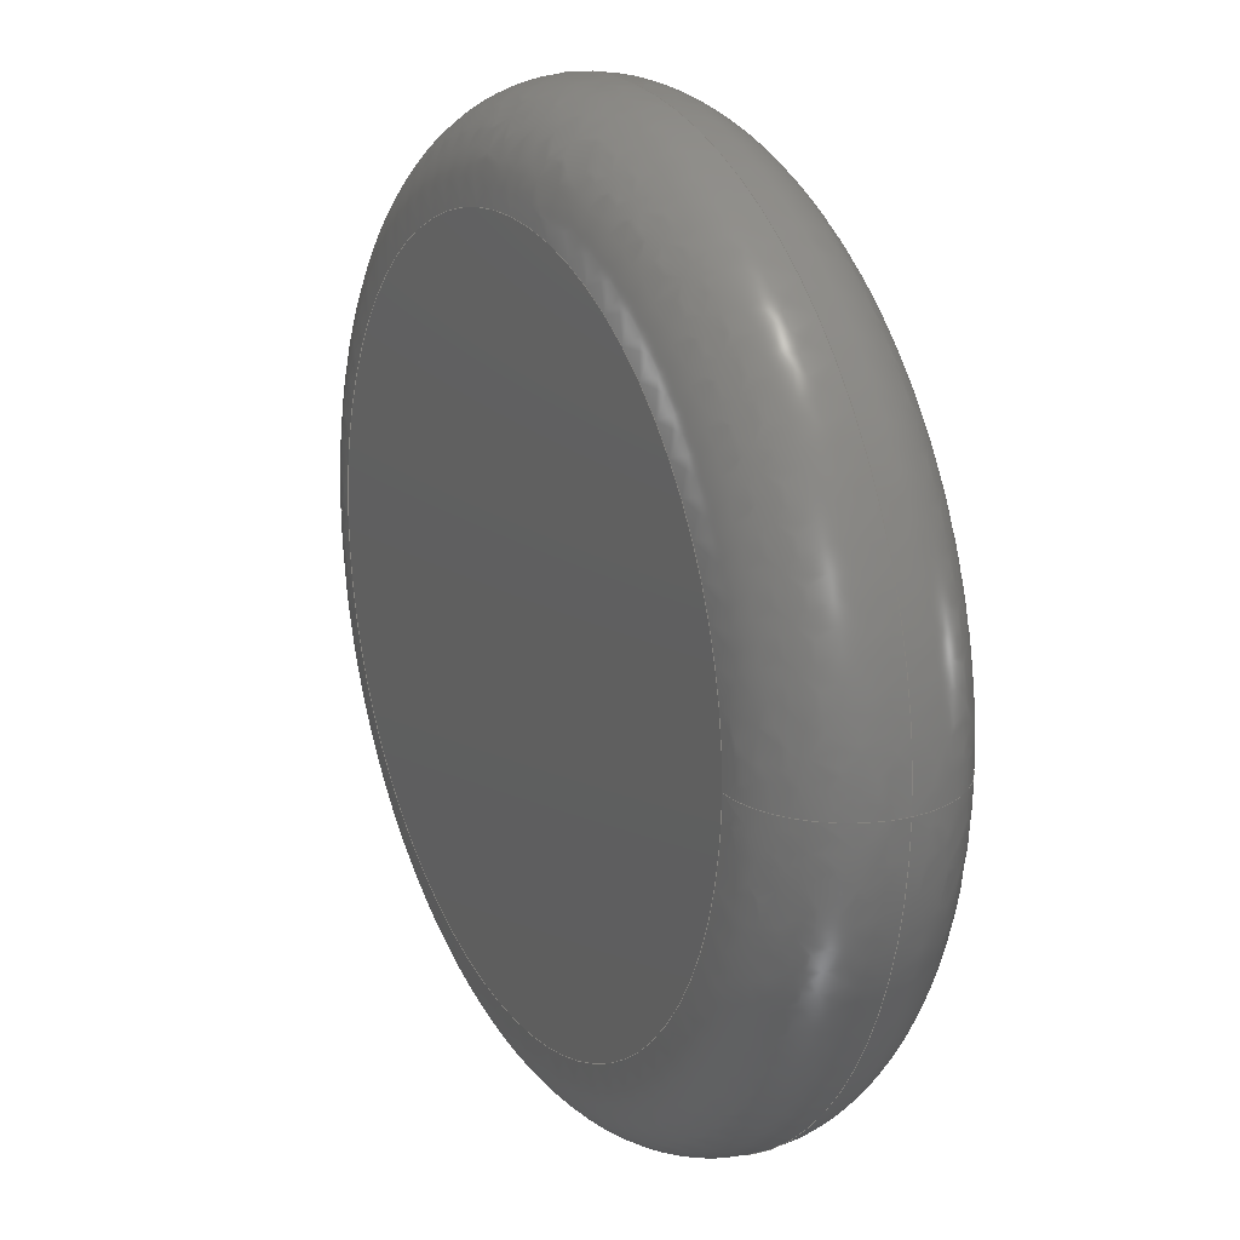
<metadata>
{"format":"step","ext":"stp","renderer":"f3d","projection":"perspective","resolution":1024,"background":"white","views":[{"elev":20.3,"azim":-117.2,"up":"+Z"}]}
</metadata>
<code>
ISO-10303-21;
DATA;
#1=SHAPE_REPRESENTATION_RELATIONSHIP('','',#94,#4);
#2=PRESENTATION_LAYER_ASSIGNMENT('IGES level 0','',(#3));
#3=MANIFOLD_SOLID_BREP('brep_1',#5);
#4=ADVANCED_BREP_SHAPE_REPRESENTATION('brep_rep_0',(#3,#98),#93);
#5=CLOSED_SHELL('',(#6,#7,#8,#9,#10,#11));
#6=ADVANCED_FACE('',(#12),#72,.T.);
#7=ADVANCED_FACE('',(#13),#70,.T.);
#8=ADVANCED_FACE('',(#14),#71,.T.);
#9=ADVANCED_FACE('',(#15),#73,.T.);
#10=ADVANCED_FACE('',(#16),#74,.T.);
#11=ADVANCED_FACE('',(#17),#75,.T.);
#12=FACE_OUTER_BOUND('',#18,.T.);
#13=FACE_OUTER_BOUND('',#19,.T.);
#14=FACE_OUTER_BOUND('',#20,.T.);
#15=FACE_OUTER_BOUND('',#21,.T.);
#16=FACE_OUTER_BOUND('',#22,.T.);
#17=FACE_OUTER_BOUND('',#23,.T.);
#18=EDGE_LOOP('',(#24,#25,#26,#27));
#19=EDGE_LOOP('',(#28,#29));
#20=EDGE_LOOP('',(#30,#31));
#21=EDGE_LOOP('',(#32,#33,#34,#35));
#22=EDGE_LOOP('',(#36,#37,#38,#39));
#23=EDGE_LOOP('',(#40,#41,#42,#43));
#24=ORIENTED_EDGE('',*,*,#49,.T.);
#25=ORIENTED_EDGE('',*,*,#44,.F.);
#26=ORIENTED_EDGE('',*,*,#48,.F.);
#27=ORIENTED_EDGE('',*,*,#51,.F.);
#28=ORIENTED_EDGE('',*,*,#53,.F.);
#29=ORIENTED_EDGE('',*,*,#47,.F.);
#30=ORIENTED_EDGE('',*,*,#46,.T.);
#31=ORIENTED_EDGE('',*,*,#51,.T.);
#32=ORIENTED_EDGE('',*,*,#52,.T.);
#33=ORIENTED_EDGE('',*,*,#53,.T.);
#34=ORIENTED_EDGE('',*,*,#45,.F.);
#35=ORIENTED_EDGE('',*,*,#44,.T.);
#36=ORIENTED_EDGE('',*,*,#46,.F.);
#37=ORIENTED_EDGE('',*,*,#48,.T.);
#38=ORIENTED_EDGE('',*,*,#50,.F.);
#39=ORIENTED_EDGE('',*,*,#49,.F.);
#40=ORIENTED_EDGE('',*,*,#50,.T.);
#41=ORIENTED_EDGE('',*,*,#45,.T.);
#42=ORIENTED_EDGE('',*,*,#47,.T.);
#43=ORIENTED_EDGE('',*,*,#52,.F.);
#44=EDGE_CURVE('',#64,#68,#54,.T.);
#45=EDGE_CURVE('',#64,#65,#55,.T.);
#46=EDGE_CURVE('',#66,#67,#56,.T.);
#47=EDGE_CURVE('',#65,#69,#57,.T.);
#48=EDGE_CURVE('',#66,#64,#58,.T.);
#49=EDGE_CURVE('',#67,#68,#59,.T.);
#50=EDGE_CURVE('',#68,#64,#60,.T.);
#51=EDGE_CURVE('',#67,#66,#61,.T.);
#52=EDGE_CURVE('',#68,#69,#62,.T.);
#53=EDGE_CURVE('',#69,#65,#63,.T.);
#54=(
BOUNDED_CURVE()
B_SPLINE_CURVE(2,(#294,#295,#296,#297,#298),.UNSPECIFIED.,.F.,.F.)
B_SPLINE_CURVE_WITH_KNOTS((3,2,3),(0,1.571,3.142),
 .UNSPECIFIED.)
CURVE()
GEOMETRIC_REPRESENTATION_ITEM()
RATIONAL_B_SPLINE_CURVE((1,0.7071,1,0.7071,1))
REPRESENTATION_ITEM('')
);
#55=(
BOUNDED_CURVE()
B_SPLINE_CURVE(2,(#299,#300,#301),.UNSPECIFIED.,.F.,.F.)
B_SPLINE_CURVE_WITH_KNOTS((3,3),(0,18.85),.UNSPECIFIED.)
CURVE()
GEOMETRIC_REPRESENTATION_ITEM()
RATIONAL_B_SPLINE_CURVE((1,0.7071,1))
REPRESENTATION_ITEM('')
);
#56=(
BOUNDED_CURVE()
B_SPLINE_CURVE(2,(#302,#303,#304,#305,#306),.UNSPECIFIED.,.F.,.F.)
B_SPLINE_CURVE_WITH_KNOTS((3,2,3),(0,67.54,135.1),
 .UNSPECIFIED.)
CURVE()
GEOMETRIC_REPRESENTATION_ITEM()
RATIONAL_B_SPLINE_CURVE((1,0.7071,1,0.7071,1))
REPRESENTATION_ITEM('')
);
#57=(
BOUNDED_CURVE()
B_SPLINE_CURVE(2,(#307,#308,#309,#310,#311),.UNSPECIFIED.,.F.,.F.)
B_SPLINE_CURVE_WITH_KNOTS((3,2,3),(0,67.54,135.1),
 .UNSPECIFIED.)
CURVE()
GEOMETRIC_REPRESENTATION_ITEM()
RATIONAL_B_SPLINE_CURVE((1,0.7071,1,0.7071,1))
REPRESENTATION_ITEM('')
);
#58=(
BOUNDED_CURVE()
B_SPLINE_CURVE(2,(#312,#313,#314),.UNSPECIFIED.,.F.,.F.)
B_SPLINE_CURVE_WITH_KNOTS((3,3),(56.55,75.4),
 .UNSPECIFIED.)
CURVE()
GEOMETRIC_REPRESENTATION_ITEM()
RATIONAL_B_SPLINE_CURVE((1,0.7071,1))
REPRESENTATION_ITEM('')
);
#59=(
BOUNDED_CURVE()
B_SPLINE_CURVE(2,(#315,#316,#317),.UNSPECIFIED.,.F.,.F.)
B_SPLINE_CURVE_WITH_KNOTS((3,3),(56.55,75.4),
 .UNSPECIFIED.)
CURVE()
GEOMETRIC_REPRESENTATION_ITEM()
RATIONAL_B_SPLINE_CURVE((1,0.7071,1))
REPRESENTATION_ITEM('')
);
#60=(
BOUNDED_CURVE()
B_SPLINE_CURVE(2,(#318,#319,#320,#321,#322),.UNSPECIFIED.,.F.,.F.)
B_SPLINE_CURVE_WITH_KNOTS((3,2,3),(3.142,4.712,6.283),
 .UNSPECIFIED.)
CURVE()
GEOMETRIC_REPRESENTATION_ITEM()
RATIONAL_B_SPLINE_CURVE((1,0.7071,1,0.7071,1))
REPRESENTATION_ITEM('')
);
#61=(
BOUNDED_CURVE()
B_SPLINE_CURVE(2,(#323,#324,#325,#326,#327),.UNSPECIFIED.,.F.,.F.)
B_SPLINE_CURVE_WITH_KNOTS((3,2,3),(135.1,202.6,270.2),
 .UNSPECIFIED.)
CURVE()
GEOMETRIC_REPRESENTATION_ITEM()
RATIONAL_B_SPLINE_CURVE((1,0.7071,1,0.7071,1))
REPRESENTATION_ITEM('')
);
#62=(
BOUNDED_CURVE()
B_SPLINE_CURVE(2,(#328,#329,#330),.UNSPECIFIED.,.F.,.F.)
B_SPLINE_CURVE_WITH_KNOTS((3,3),(0,18.85),.UNSPECIFIED.)
CURVE()
GEOMETRIC_REPRESENTATION_ITEM()
RATIONAL_B_SPLINE_CURVE((1,0.7071,1))
REPRESENTATION_ITEM('')
);
#63=(
BOUNDED_CURVE()
B_SPLINE_CURVE(2,(#331,#332,#333,#334,#335),.UNSPECIFIED.,.F.,.F.)
B_SPLINE_CURVE_WITH_KNOTS((3,2,3),(135.1,202.6,270.2),
 .UNSPECIFIED.)
CURVE()
GEOMETRIC_REPRESENTATION_ITEM()
RATIONAL_B_SPLINE_CURVE((1,0.7071,1,0.7071,1))
REPRESENTATION_ITEM('')
);
#64=VERTEX_POINT('',#288);
#65=VERTEX_POINT('',#289);
#66=VERTEX_POINT('',#290);
#67=VERTEX_POINT('',#291);
#68=VERTEX_POINT('',#292);
#69=VERTEX_POINT('',#293);
#70=PLANE('',#96);
#71=PLANE('',#97);
#72=(
BOUNDED_SURFACE()
B_SPLINE_SURFACE(2,2,((#106,#107,#108,#109,#110,#111,#112,#113,#114),(#115,
#116,#117,#118,#119,#120,#121,#122,#123),(#124,#125,#126,#127,#128,#129,
#130,#131,#132),(#133,#134,#135,#136,#137,#138,#139,#140,#141),(#142,#143,
#144,#145,#146,#147,#148,#149,#150)),.UNSPECIFIED.,.F.,.F.,.F.)
B_SPLINE_SURFACE_WITH_KNOTS((3,2,3),(3,2,2,2,3),(0,1.571,3.142),
(0,18.85,37.7,56.55,75.4),
 .UNSPECIFIED.)
GEOMETRIC_REPRESENTATION_ITEM()
RATIONAL_B_SPLINE_SURFACE(((1,0.7071,1,0.7071,1,
0.7071,1,0.7071,1),(0.7071,0.5,0.7071,
0.5,0.7071,0.5,0.7071,0.5,0.7071),(1,
0.7071,1,0.7071,1,0.7071,1,0.7071,
1),(0.7071,0.5,0.7071,0.5,0.7071,0.5,
0.7071,0.5,0.7071),(1,0.7071,1,0.7071,
1,0.7071,1,0.7071,1)))
REPRESENTATION_ITEM('')
SURFACE()
);
#73=(
BOUNDED_SURFACE()
B_SPLINE_SURFACE(2,2,((#153,#154,#155,#156,#157,#158,#159,#160,#161),(#162,
#163,#164,#165,#166,#167,#168,#169,#170),(#171,#172,#173,#174,#175,#176,
#177,#178,#179),(#180,#181,#182,#183,#184,#185,#186,#187,#188),(#189,#190,
#191,#192,#193,#194,#195,#196,#197)),.UNSPECIFIED.,.F.,.F.,.F.)
B_SPLINE_SURFACE_WITH_KNOTS((3,2,3),(3,2,2,2,3),(0,1.571,3.142),
(0,18.85,37.7,56.55,75.4),
 .UNSPECIFIED.)
GEOMETRIC_REPRESENTATION_ITEM()
RATIONAL_B_SPLINE_SURFACE(((1,0.7071,1,0.7071,1,
0.7071,1,0.7071,1),(0.7071,0.5,0.7071,
0.5,0.7071,0.5,0.7071,0.5,0.7071),(1,
0.7071,1,0.7071,1,0.7071,1,0.7071,
1),(0.7071,0.5,0.7071,0.5,0.7071,0.5,
0.7071,0.5,0.7071),(1,0.7071,1,0.7071,
1,0.7071,1,0.7071,1)))
REPRESENTATION_ITEM('')
SURFACE()
);
#74=(
BOUNDED_SURFACE()
B_SPLINE_SURFACE(2,2,((#198,#199,#200,#201,#202,#203,#204,#205,#206),(#207,
#208,#209,#210,#211,#212,#213,#214,#215),(#216,#217,#218,#219,#220,#221,
#222,#223,#224),(#225,#226,#227,#228,#229,#230,#231,#232,#233),(#234,#235,
#236,#237,#238,#239,#240,#241,#242)),.UNSPECIFIED.,.F.,.F.,.F.)
B_SPLINE_SURFACE_WITH_KNOTS((3,2,3),(3,2,2,2,3),(3.142,4.712,
6.283),(0,18.85,37.7,56.55,
75.4),.UNSPECIFIED.)
GEOMETRIC_REPRESENTATION_ITEM()
RATIONAL_B_SPLINE_SURFACE(((1,0.7071,1,0.7071,1,
0.7071,1,0.7071,1),(0.7071,0.5,0.7071,
0.5,0.7071,0.5,0.7071,0.5,0.7071),(1,
0.7071,1,0.7071,1,0.7071,1,0.7071,
1),(0.7071,0.5,0.7071,0.5,0.7071,0.5,
0.7071,0.5,0.7071),(1,0.7071,1,0.7071,
1,0.7071,1,0.7071,1)))
REPRESENTATION_ITEM('')
SURFACE()
);
#75=(
BOUNDED_SURFACE()
B_SPLINE_SURFACE(2,2,((#243,#244,#245,#246,#247,#248,#249,#250,#251),(#252,
#253,#254,#255,#256,#257,#258,#259,#260),(#261,#262,#263,#264,#265,#266,
#267,#268,#269),(#270,#271,#272,#273,#274,#275,#276,#277,#278),(#279,#280,
#281,#282,#283,#284,#285,#286,#287)),.UNSPECIFIED.,.F.,.F.,.F.)
B_SPLINE_SURFACE_WITH_KNOTS((3,2,3),(3,2,2,2,3),(3.142,4.712,
6.283),(0,18.85,37.7,56.55,
75.4),.UNSPECIFIED.)
GEOMETRIC_REPRESENTATION_ITEM()
RATIONAL_B_SPLINE_SURFACE(((1,0.7071,1,0.7071,1,
0.7071,1,0.7071,1),(0.7071,0.5,0.7071,
0.5,0.7071,0.5,0.7071,0.5,0.7071),(1,
0.7071,1,0.7071,1,0.7071,1,0.7071,
1),(0.7071,0.5,0.7071,0.5,0.7071,0.5,
0.7071,0.5,0.7071),(1,0.7071,1,0.7071,
1,0.7071,1,0.7071,1)))
REPRESENTATION_ITEM('')
SURFACE()
);
#76=SHAPE_DEFINITION_REPRESENTATION(#77,#94);
#77=PRODUCT_DEFINITION_SHAPE('Document','',#79);
#78=PRODUCT_DEFINITION_CONTEXT('3D Mechanical Parts',#83,'design');
#79=PRODUCT_DEFINITION('A','First version',#80,#78);
#80=PRODUCT_DEFINITION_FORMATION_WITH_SPECIFIED_SOURCE('A',
'First version',#85,.MADE.);
#81=PRODUCT_RELATED_PRODUCT_CATEGORY('tool','tool',(#85));
#82=APPLICATION_PROTOCOL_DEFINITION('Draft International Standard',
'automotive_design',1999,#83);
#83=APPLICATION_CONTEXT(
'data for automotive mechanical design processes');
#84=PRODUCT_CONTEXT('3D Mechanical Parts',#83,'mechanical');
#85=PRODUCT('Document','Document','Rhino converted to STEP',(#84));
#86=(
LENGTH_UNIT()
NAMED_UNIT(*)
SI_UNIT(.MILLI.,.METRE.)
);
#87=(
NAMED_UNIT(*)
PLANE_ANGLE_UNIT()
SI_UNIT($,.RADIAN.)
);
#88=DIMENSIONAL_EXPONENTS(0,0,0,0,0,0,0);
#89=PLANE_ANGLE_MEASURE_WITH_UNIT(PLANE_ANGLE_MEASURE(0.01745),#87);
#90=(
CONVERSION_BASED_UNIT('DEGREES',#89)
NAMED_UNIT(#88)
PLANE_ANGLE_UNIT()
);
#91=(
NAMED_UNIT(*)
SI_UNIT($,.STERADIAN.)
SOLID_ANGLE_UNIT()
);
#92=UNCERTAINTY_MEASURE_WITH_UNIT(LENGTH_MEASURE(0.001),#86,
'DISTANCE_ACCURACY_VALUE',
'Maximum model space distance between geometric entities at asserted c
onnectivities');
#93=(
GEOMETRIC_REPRESENTATION_CONTEXT(3)
GLOBAL_UNCERTAINTY_ASSIGNED_CONTEXT((#92))
GLOBAL_UNIT_ASSIGNED_CONTEXT((#91,#90,#86))
REPRESENTATION_CONTEXT('ID1','3D')
);
#94=SHAPE_REPRESENTATION('Document',(#95,#98),#93);
#95=AXIS2_PLACEMENT_3D('',#105,#99,#100);
#96=AXIS2_PLACEMENT_3D('',#151,#101,$);
#97=AXIS2_PLACEMENT_3D('',#152,#102,$);
#98=AXIS2_PLACEMENT_3D('',#336,#103,#104);
#99=DIRECTION('',(0,0,1));
#100=DIRECTION('',(1,0,0));
#101=DIRECTION('',(0,-1,0));
#102=DIRECTION('',(0,1,0));
#103=DIRECTION('',(0,0,1));
#104=DIRECTION('',(1,0,0));
#105=CARTESIAN_POINT('',(0,0,0));
#106=CARTESIAN_POINT('',(-196.7,-1,19));
#107=CARTESIAN_POINT('',(-196.7,-13,19));
#108=CARTESIAN_POINT('',(-184.7,-13,19));
#109=CARTESIAN_POINT('',(-172.7,-13,19));
#110=CARTESIAN_POINT('',(-172.7,-1,19));
#111=CARTESIAN_POINT('',(-172.7,11,19));
#112=CARTESIAN_POINT('',(-184.7,11,19));
#113=CARTESIAN_POINT('',(-196.7,11,19));
#114=CARTESIAN_POINT('',(-196.7,-1,19));
#115=CARTESIAN_POINT('',(-196.7,-1,-36));
#116=CARTESIAN_POINT('',(-196.7,-13,-36));
#117=CARTESIAN_POINT('',(-184.7,-13,-24));
#118=CARTESIAN_POINT('',(-172.7,-13,-12));
#119=CARTESIAN_POINT('',(-172.7,-1,-12));
#120=CARTESIAN_POINT('',(-172.7,11,-12));
#121=CARTESIAN_POINT('',(-184.7,11,-24));
#122=CARTESIAN_POINT('',(-196.7,11,-36));
#123=CARTESIAN_POINT('',(-196.7,-1,-36));
#124=CARTESIAN_POINT('',(-141.7,-1,-36));
#125=CARTESIAN_POINT('',(-141.7,-13,-36));
#126=CARTESIAN_POINT('',(-141.7,-13,-24));
#127=CARTESIAN_POINT('',(-141.7,-13,-12));
#128=CARTESIAN_POINT('',(-141.7,-1,-12));
#129=CARTESIAN_POINT('',(-141.7,11,-12));
#130=CARTESIAN_POINT('',(-141.7,11,-24));
#131=CARTESIAN_POINT('',(-141.7,11,-36));
#132=CARTESIAN_POINT('',(-141.7,-1,-36));
#133=CARTESIAN_POINT('',(-86.74,-1,-36));
#134=CARTESIAN_POINT('',(-86.74,-13,-36));
#135=CARTESIAN_POINT('',(-98.74,-13,-24));
#136=CARTESIAN_POINT('',(-110.7,-13,-12));
#137=CARTESIAN_POINT('',(-110.7,-1,-12));
#138=CARTESIAN_POINT('',(-110.7,11,-12));
#139=CARTESIAN_POINT('',(-98.74,11,-24));
#140=CARTESIAN_POINT('',(-86.74,11,-36));
#141=CARTESIAN_POINT('',(-86.74,-1,-36));
#142=CARTESIAN_POINT('',(-86.74,-1,19));
#143=CARTESIAN_POINT('',(-86.74,-13,19));
#144=CARTESIAN_POINT('',(-98.74,-13,19));
#145=CARTESIAN_POINT('',(-110.7,-13,19));
#146=CARTESIAN_POINT('',(-110.7,-1,19));
#147=CARTESIAN_POINT('',(-110.7,11,19));
#148=CARTESIAN_POINT('',(-98.74,11,19));
#149=CARTESIAN_POINT('',(-86.74,11,19));
#150=CARTESIAN_POINT('',(-86.74,-1,19));
#151=CARTESIAN_POINT('',(-87.99,-13,-34.75));
#152=CARTESIAN_POINT('',(-87.99,11,-34.75));
#153=CARTESIAN_POINT('',(-196.7,-1,19));
#154=CARTESIAN_POINT('',(-196.7,-13,19));
#155=CARTESIAN_POINT('',(-184.7,-13,19));
#156=CARTESIAN_POINT('',(-172.7,-13,19));
#157=CARTESIAN_POINT('',(-172.7,-1,19));
#158=CARTESIAN_POINT('',(-172.7,11,19));
#159=CARTESIAN_POINT('',(-184.7,11,19));
#160=CARTESIAN_POINT('',(-196.7,11,19));
#161=CARTESIAN_POINT('',(-196.7,-1,19));
#162=CARTESIAN_POINT('',(-196.7,-1,-36));
#163=CARTESIAN_POINT('',(-196.7,-13,-36));
#164=CARTESIAN_POINT('',(-184.7,-13,-24));
#165=CARTESIAN_POINT('',(-172.7,-13,-12));
#166=CARTESIAN_POINT('',(-172.7,-1,-12));
#167=CARTESIAN_POINT('',(-172.7,11,-12));
#168=CARTESIAN_POINT('',(-184.7,11,-24));
#169=CARTESIAN_POINT('',(-196.7,11,-36));
#170=CARTESIAN_POINT('',(-196.7,-1,-36));
#171=CARTESIAN_POINT('',(-141.7,-1,-36));
#172=CARTESIAN_POINT('',(-141.7,-13,-36));
#173=CARTESIAN_POINT('',(-141.7,-13,-24));
#174=CARTESIAN_POINT('',(-141.7,-13,-12));
#175=CARTESIAN_POINT('',(-141.7,-1,-12));
#176=CARTESIAN_POINT('',(-141.7,11,-12));
#177=CARTESIAN_POINT('',(-141.7,11,-24));
#178=CARTESIAN_POINT('',(-141.7,11,-36));
#179=CARTESIAN_POINT('',(-141.7,-1,-36));
#180=CARTESIAN_POINT('',(-86.74,-1,-36));
#181=CARTESIAN_POINT('',(-86.74,-13,-36));
#182=CARTESIAN_POINT('',(-98.74,-13,-24));
#183=CARTESIAN_POINT('',(-110.7,-13,-12));
#184=CARTESIAN_POINT('',(-110.7,-1,-12));
#185=CARTESIAN_POINT('',(-110.7,11,-12));
#186=CARTESIAN_POINT('',(-98.74,11,-24));
#187=CARTESIAN_POINT('',(-86.74,11,-36));
#188=CARTESIAN_POINT('',(-86.74,-1,-36));
#189=CARTESIAN_POINT('',(-86.74,-1,19));
#190=CARTESIAN_POINT('',(-86.74,-13,19));
#191=CARTESIAN_POINT('',(-98.74,-13,19));
#192=CARTESIAN_POINT('',(-110.7,-13,19));
#193=CARTESIAN_POINT('',(-110.7,-1,19));
#194=CARTESIAN_POINT('',(-110.7,11,19));
#195=CARTESIAN_POINT('',(-98.74,11,19));
#196=CARTESIAN_POINT('',(-86.74,11,19));
#197=CARTESIAN_POINT('',(-86.74,-1,19));
#198=CARTESIAN_POINT('',(-86.74,-1,19));
#199=CARTESIAN_POINT('',(-86.74,-13,19));
#200=CARTESIAN_POINT('',(-98.74,-13,19));
#201=CARTESIAN_POINT('',(-110.7,-13,19));
#202=CARTESIAN_POINT('',(-110.7,-1,19));
#203=CARTESIAN_POINT('',(-110.7,11,19));
#204=CARTESIAN_POINT('',(-98.74,11,19));
#205=CARTESIAN_POINT('',(-86.74,11,19));
#206=CARTESIAN_POINT('',(-86.74,-1,19));
#207=CARTESIAN_POINT('',(-86.74,-1,74));
#208=CARTESIAN_POINT('',(-86.74,-13,74));
#209=CARTESIAN_POINT('',(-98.74,-13,62));
#210=CARTESIAN_POINT('',(-110.7,-13,50));
#211=CARTESIAN_POINT('',(-110.7,-1,50));
#212=CARTESIAN_POINT('',(-110.7,11,50));
#213=CARTESIAN_POINT('',(-98.74,11,62));
#214=CARTESIAN_POINT('',(-86.74,11,74));
#215=CARTESIAN_POINT('',(-86.74,-1,74));
#216=CARTESIAN_POINT('',(-141.7,-1,74));
#217=CARTESIAN_POINT('',(-141.7,-13,74));
#218=CARTESIAN_POINT('',(-141.7,-13,62));
#219=CARTESIAN_POINT('',(-141.7,-13,50));
#220=CARTESIAN_POINT('',(-141.7,-1,50));
#221=CARTESIAN_POINT('',(-141.7,11,50));
#222=CARTESIAN_POINT('',(-141.7,11,62));
#223=CARTESIAN_POINT('',(-141.7,11,74));
#224=CARTESIAN_POINT('',(-141.7,-1,74));
#225=CARTESIAN_POINT('',(-196.7,-1,74));
#226=CARTESIAN_POINT('',(-196.7,-13,74));
#227=CARTESIAN_POINT('',(-184.7,-13,62));
#228=CARTESIAN_POINT('',(-172.7,-13,50));
#229=CARTESIAN_POINT('',(-172.7,-1,50));
#230=CARTESIAN_POINT('',(-172.7,11,50));
#231=CARTESIAN_POINT('',(-184.7,11,62));
#232=CARTESIAN_POINT('',(-196.7,11,74));
#233=CARTESIAN_POINT('',(-196.7,-1,74));
#234=CARTESIAN_POINT('',(-196.7,-1,19));
#235=CARTESIAN_POINT('',(-196.7,-13,19));
#236=CARTESIAN_POINT('',(-184.7,-13,19));
#237=CARTESIAN_POINT('',(-172.7,-13,19));
#238=CARTESIAN_POINT('',(-172.7,-1,19));
#239=CARTESIAN_POINT('',(-172.7,11,19));
#240=CARTESIAN_POINT('',(-184.7,11,19));
#241=CARTESIAN_POINT('',(-196.7,11,19));
#242=CARTESIAN_POINT('',(-196.7,-1,19));
#243=CARTESIAN_POINT('',(-86.74,-1,19));
#244=CARTESIAN_POINT('',(-86.74,-13,19));
#245=CARTESIAN_POINT('',(-98.74,-13,19));
#246=CARTESIAN_POINT('',(-110.7,-13,19));
#247=CARTESIAN_POINT('',(-110.7,-1,19));
#248=CARTESIAN_POINT('',(-110.7,11,19));
#249=CARTESIAN_POINT('',(-98.74,11,19));
#250=CARTESIAN_POINT('',(-86.74,11,19));
#251=CARTESIAN_POINT('',(-86.74,-1,19));
#252=CARTESIAN_POINT('',(-86.74,-1,74));
#253=CARTESIAN_POINT('',(-86.74,-13,74));
#254=CARTESIAN_POINT('',(-98.74,-13,62));
#255=CARTESIAN_POINT('',(-110.7,-13,50));
#256=CARTESIAN_POINT('',(-110.7,-1,50));
#257=CARTESIAN_POINT('',(-110.7,11,50));
#258=CARTESIAN_POINT('',(-98.74,11,62));
#259=CARTESIAN_POINT('',(-86.74,11,74));
#260=CARTESIAN_POINT('',(-86.74,-1,74));
#261=CARTESIAN_POINT('',(-141.7,-1,74));
#262=CARTESIAN_POINT('',(-141.7,-13,74));
#263=CARTESIAN_POINT('',(-141.7,-13,62));
#264=CARTESIAN_POINT('',(-141.7,-13,50));
#265=CARTESIAN_POINT('',(-141.7,-1,50));
#266=CARTESIAN_POINT('',(-141.7,11,50));
#267=CARTESIAN_POINT('',(-141.7,11,62));
#268=CARTESIAN_POINT('',(-141.7,11,74));
#269=CARTESIAN_POINT('',(-141.7,-1,74));
#270=CARTESIAN_POINT('',(-196.7,-1,74));
#271=CARTESIAN_POINT('',(-196.7,-13,74));
#272=CARTESIAN_POINT('',(-184.7,-13,62));
#273=CARTESIAN_POINT('',(-172.7,-13,50));
#274=CARTESIAN_POINT('',(-172.7,-1,50));
#275=CARTESIAN_POINT('',(-172.7,11,50));
#276=CARTESIAN_POINT('',(-184.7,11,62));
#277=CARTESIAN_POINT('',(-196.7,11,74));
#278=CARTESIAN_POINT('',(-196.7,-1,74));
#279=CARTESIAN_POINT('',(-196.7,-1,19));
#280=CARTESIAN_POINT('',(-196.7,-13,19));
#281=CARTESIAN_POINT('',(-184.7,-13,19));
#282=CARTESIAN_POINT('',(-172.7,-13,19));
#283=CARTESIAN_POINT('',(-172.7,-1,19));
#284=CARTESIAN_POINT('',(-172.7,11,19));
#285=CARTESIAN_POINT('',(-184.7,11,19));
#286=CARTESIAN_POINT('',(-196.7,11,19));
#287=CARTESIAN_POINT('',(-196.7,-1,19));
#288=CARTESIAN_POINT('',(-196.7,-1,19));
#289=CARTESIAN_POINT('',(-184.7,-13,19));
#290=CARTESIAN_POINT('',(-184.7,11,19));
#291=CARTESIAN_POINT('',(-98.74,11,19));
#292=CARTESIAN_POINT('',(-86.74,-1,19));
#293=CARTESIAN_POINT('',(-98.74,-13,19));
#294=CARTESIAN_POINT('',(-196.7,-1,19));
#295=CARTESIAN_POINT('',(-196.7,-1,-36));
#296=CARTESIAN_POINT('',(-141.7,-1,-36));
#297=CARTESIAN_POINT('',(-86.74,-1,-36));
#298=CARTESIAN_POINT('',(-86.74,-1,19));
#299=CARTESIAN_POINT('',(-196.7,-1,19));
#300=CARTESIAN_POINT('',(-196.7,-13,19));
#301=CARTESIAN_POINT('',(-184.7,-13,19));
#302=CARTESIAN_POINT('',(-184.7,11,19));
#303=CARTESIAN_POINT('',(-184.7,11,62));
#304=CARTESIAN_POINT('',(-141.7,11,62));
#305=CARTESIAN_POINT('',(-98.74,11,62));
#306=CARTESIAN_POINT('',(-98.74,11,19));
#307=CARTESIAN_POINT('',(-184.7,-13,19));
#308=CARTESIAN_POINT('',(-184.7,-13,62));
#309=CARTESIAN_POINT('',(-141.7,-13,62));
#310=CARTESIAN_POINT('',(-98.74,-13,62));
#311=CARTESIAN_POINT('',(-98.74,-13,19));
#312=CARTESIAN_POINT('',(-184.7,11,19));
#313=CARTESIAN_POINT('',(-196.7,11,19));
#314=CARTESIAN_POINT('',(-196.7,-1,19));
#315=CARTESIAN_POINT('',(-98.74,11,19));
#316=CARTESIAN_POINT('',(-86.74,11,19));
#317=CARTESIAN_POINT('',(-86.74,-1,19));
#318=CARTESIAN_POINT('',(-86.74,-1,19));
#319=CARTESIAN_POINT('',(-86.74,-1,74));
#320=CARTESIAN_POINT('',(-141.7,-1,74));
#321=CARTESIAN_POINT('',(-196.7,-1,74));
#322=CARTESIAN_POINT('',(-196.7,-1,19));
#323=CARTESIAN_POINT('',(-98.74,11,19));
#324=CARTESIAN_POINT('',(-98.74,11,-24));
#325=CARTESIAN_POINT('',(-141.7,11,-24));
#326=CARTESIAN_POINT('',(-184.7,11,-24));
#327=CARTESIAN_POINT('',(-184.7,11,19));
#328=CARTESIAN_POINT('',(-86.74,-1,19));
#329=CARTESIAN_POINT('',(-86.74,-13,19));
#330=CARTESIAN_POINT('',(-98.74,-13,19));
#331=CARTESIAN_POINT('',(-98.74,-13,19));
#332=CARTESIAN_POINT('',(-98.74,-13,-24));
#333=CARTESIAN_POINT('',(-141.7,-13,-24));
#334=CARTESIAN_POINT('',(-184.7,-13,-24));
#335=CARTESIAN_POINT('',(-184.7,-13,19));
#336=CARTESIAN_POINT('',(0,0,0));
ENDSEC;
END-ISO-10303-21;

</code>
